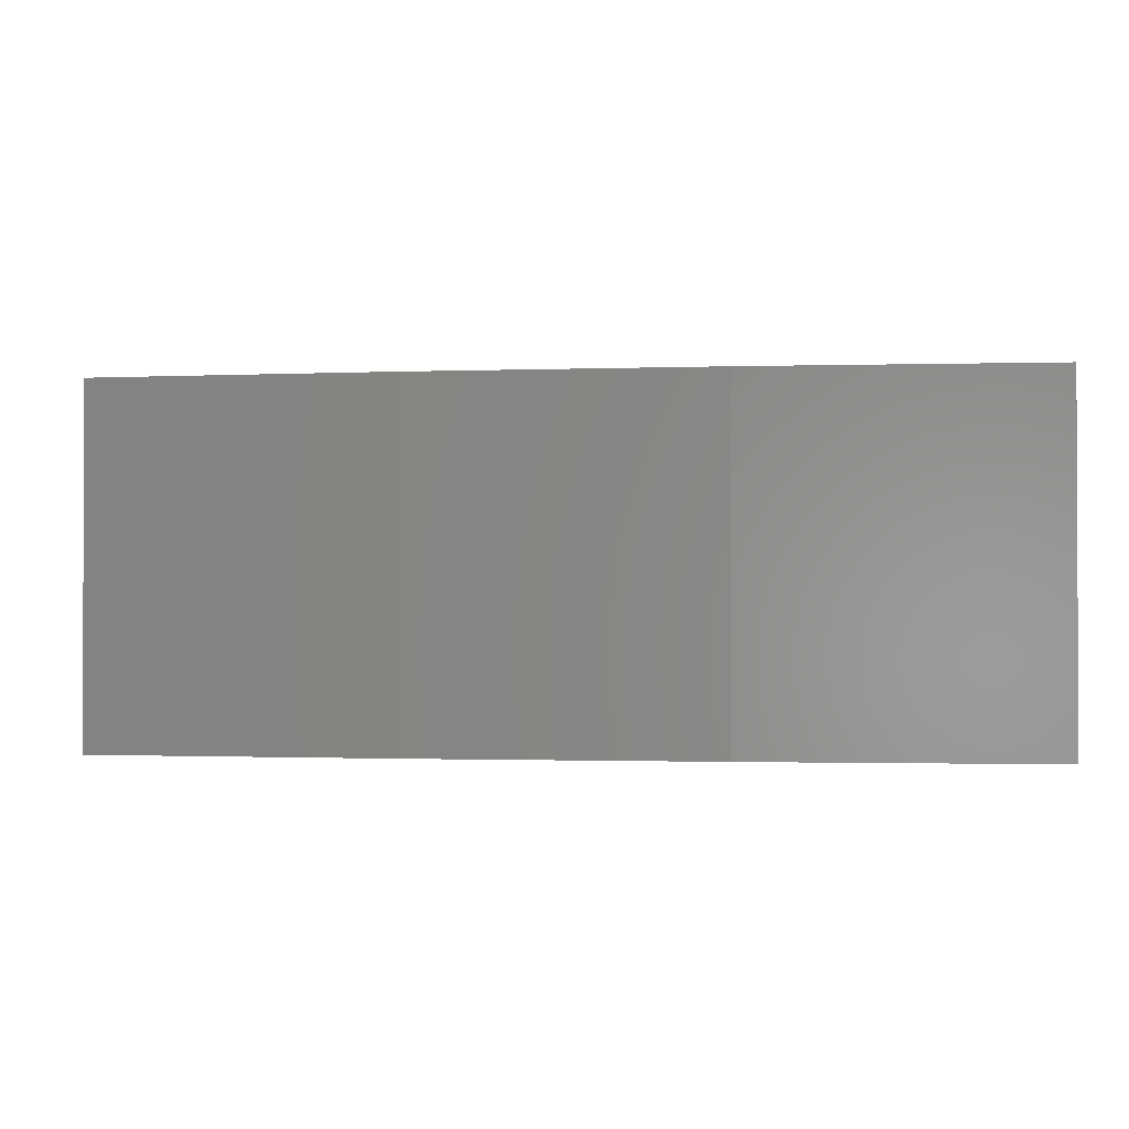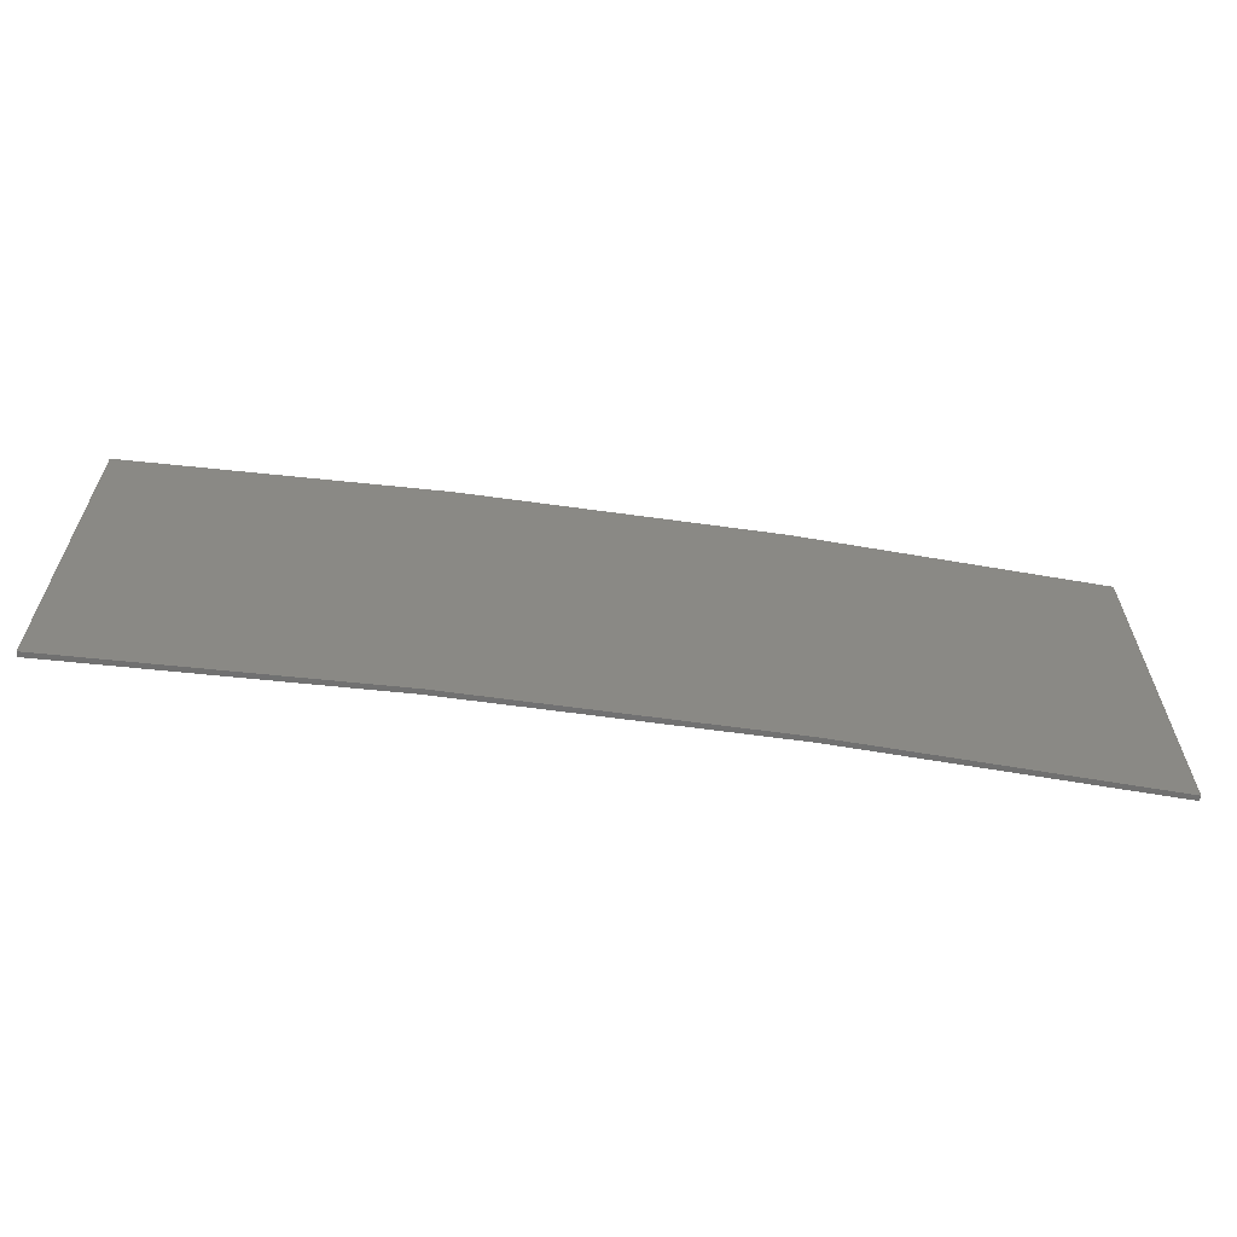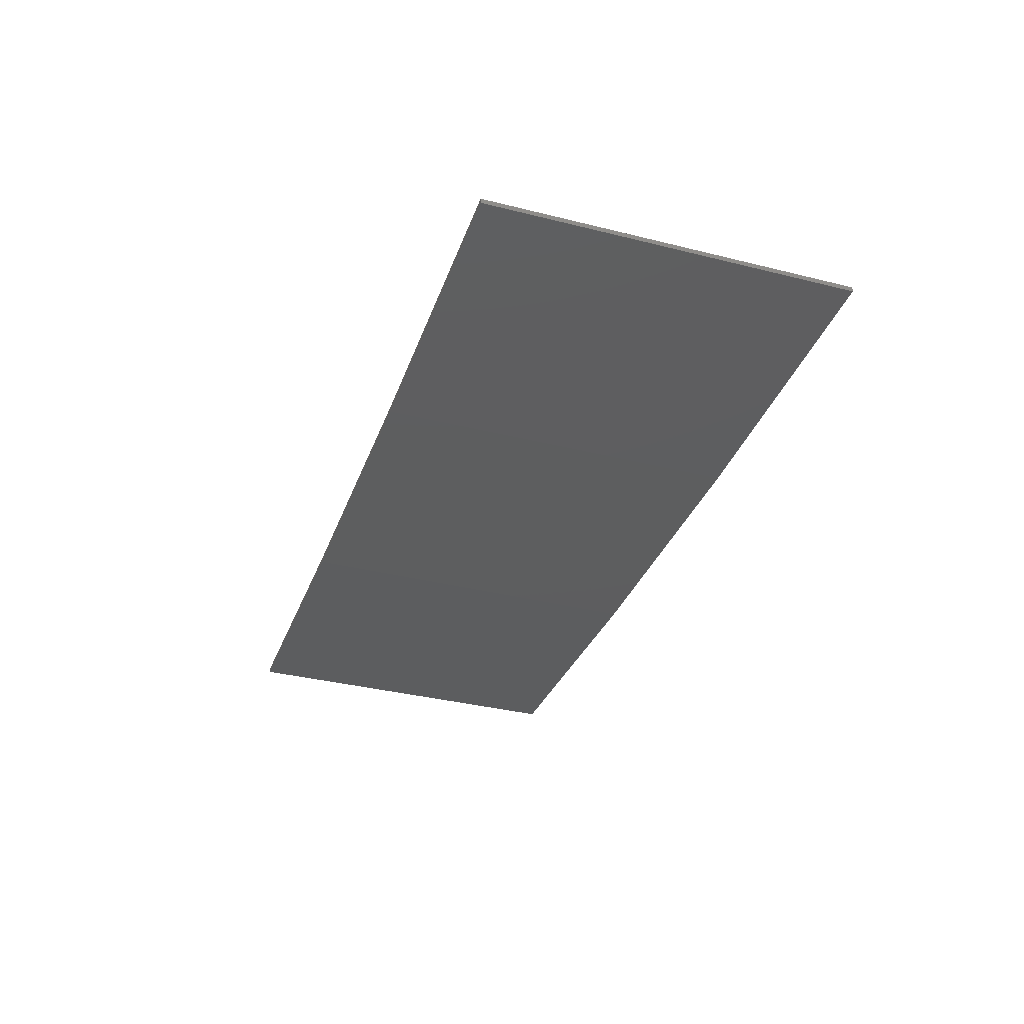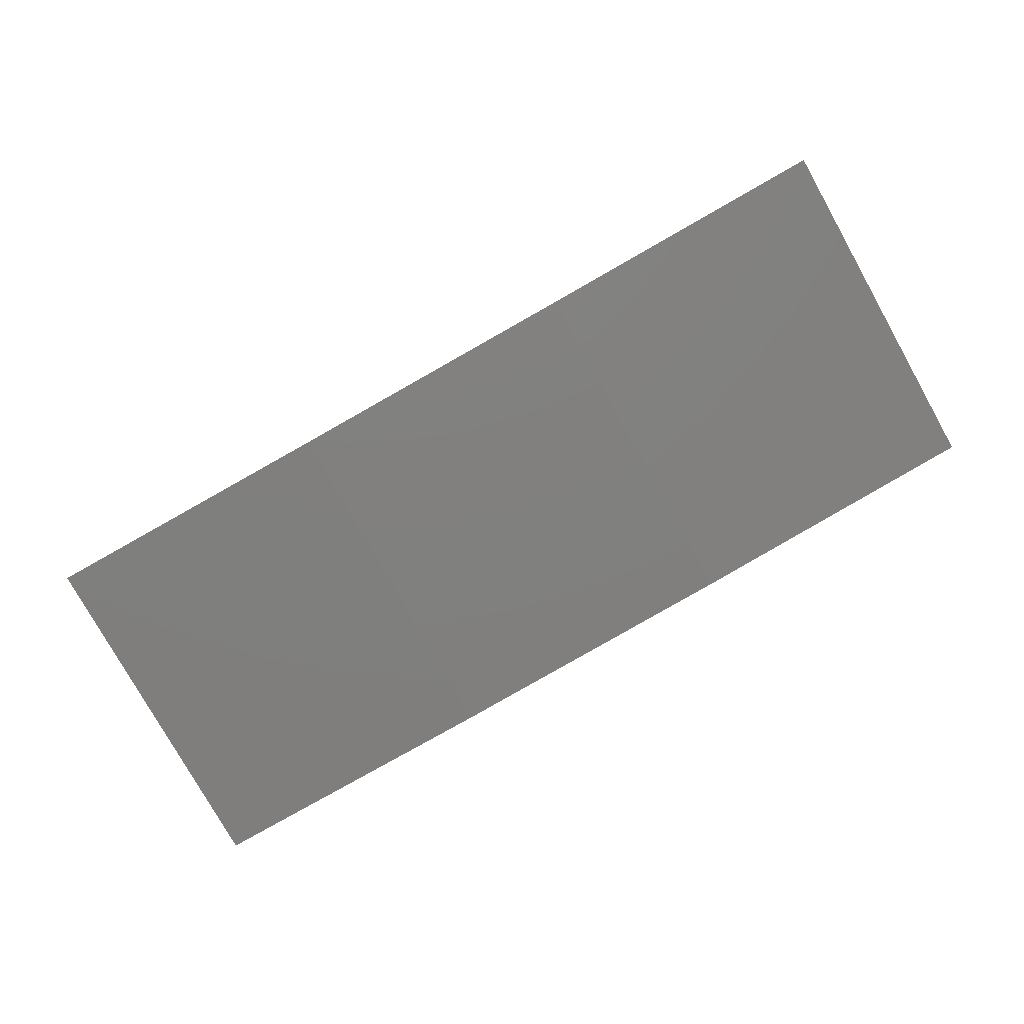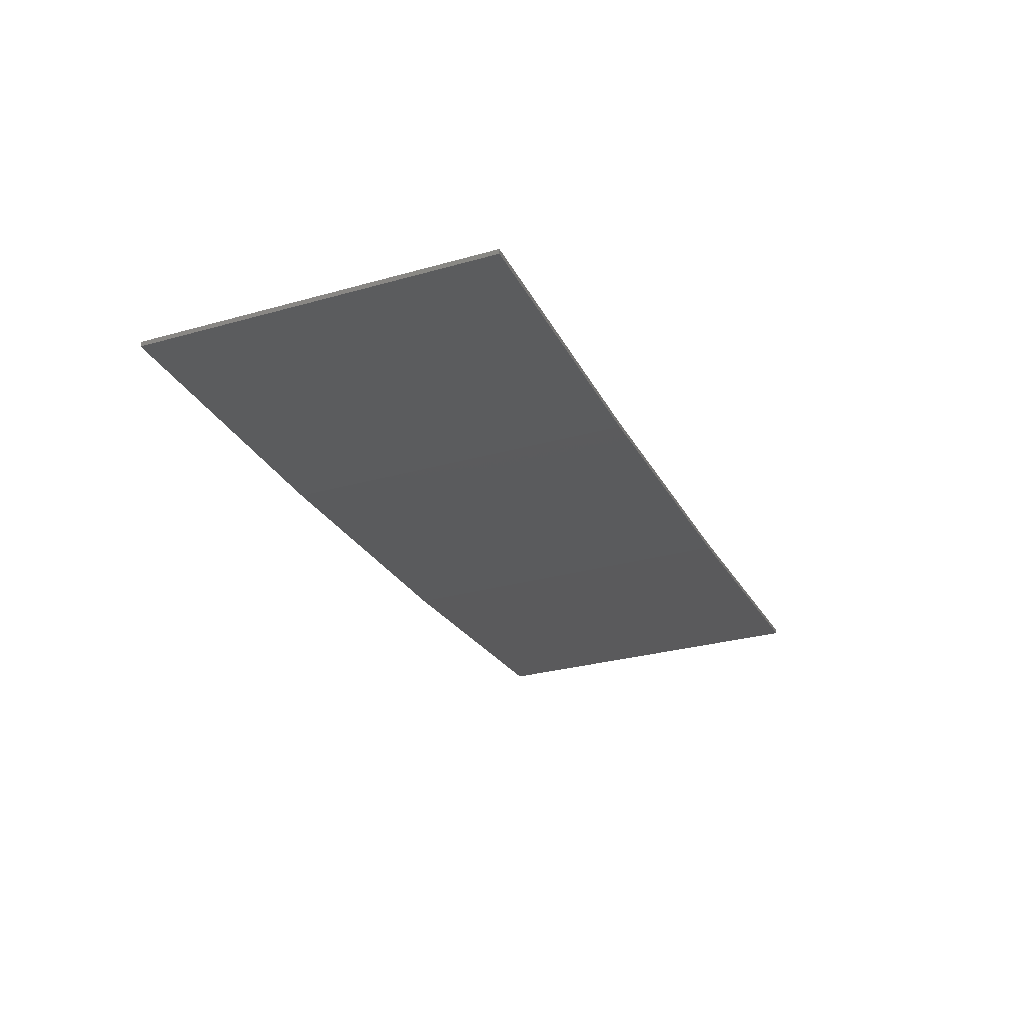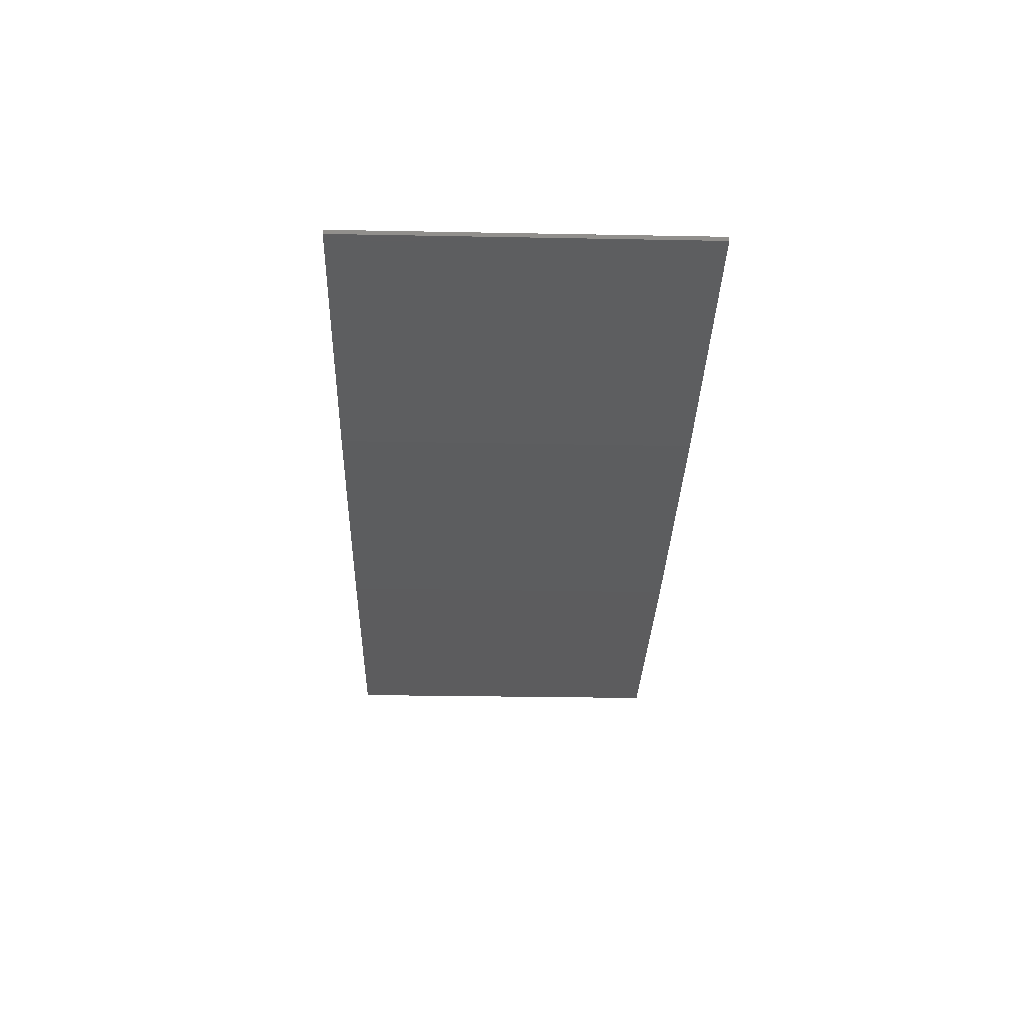
<metadata>
{"format":"stl","ext":"stl","renderer":"f3d","projection":"perspective","resolution":1024,"background":"white","views":[{"elev":-1.3,"azim":4.7,"up":"+Z"},{"elev":-62.0,"azim":-11.1,"up":"+Z"},{"elev":-36.0,"azim":71.9,"up":"+Y"},{"elev":-78.4,"azim":-150.7,"up":"+Y"},{"elev":-29.5,"azim":112.5,"up":"+Y"},{"elev":-28.9,"azim":-91.6,"up":"+Y"}]}
</metadata>
<code>
# stl→obj: 16 verts, 28 faces
v -0.5779 -4.351 334.9
v -0.5779 -4.351 338.4
v -3.643 -4.292 338.4
v -3.643 -4.292 334.9
v -6.704 -4.13 338.4
v -6.704 -4.13 334.9
v -9.758 -3.863 338.4
v -9.758 -3.863 334.9
v -9.753 -3.814 338.4
v -9.753 -3.814 334.9
v -0.5778 -4.301 338.4
v -0.5778 -4.301 334.9
v -3.641 -4.242 338.4
v -3.641 -4.242 334.9
v -6.701 -4.08 334.9
v -6.701 -4.08 338.4
f 1 2 3
f 4 3 5
f 4 1 3
f 6 5 7
f 6 4 5
f 8 6 7
f 8 7 9
f 10 8 9
f 11 12 13
f 12 14 13
f 13 15 16
f 16 15 9
f 14 15 13
f 15 10 9
f 12 11 2
f 1 12 2
f 15 6 10
f 10 6 8
f 14 4 15
f 15 4 6
f 12 1 14
f 14 1 4
f 16 9 7
f 5 16 7
f 13 16 5
f 3 13 5
f 11 13 3
f 2 11 3

</code>
